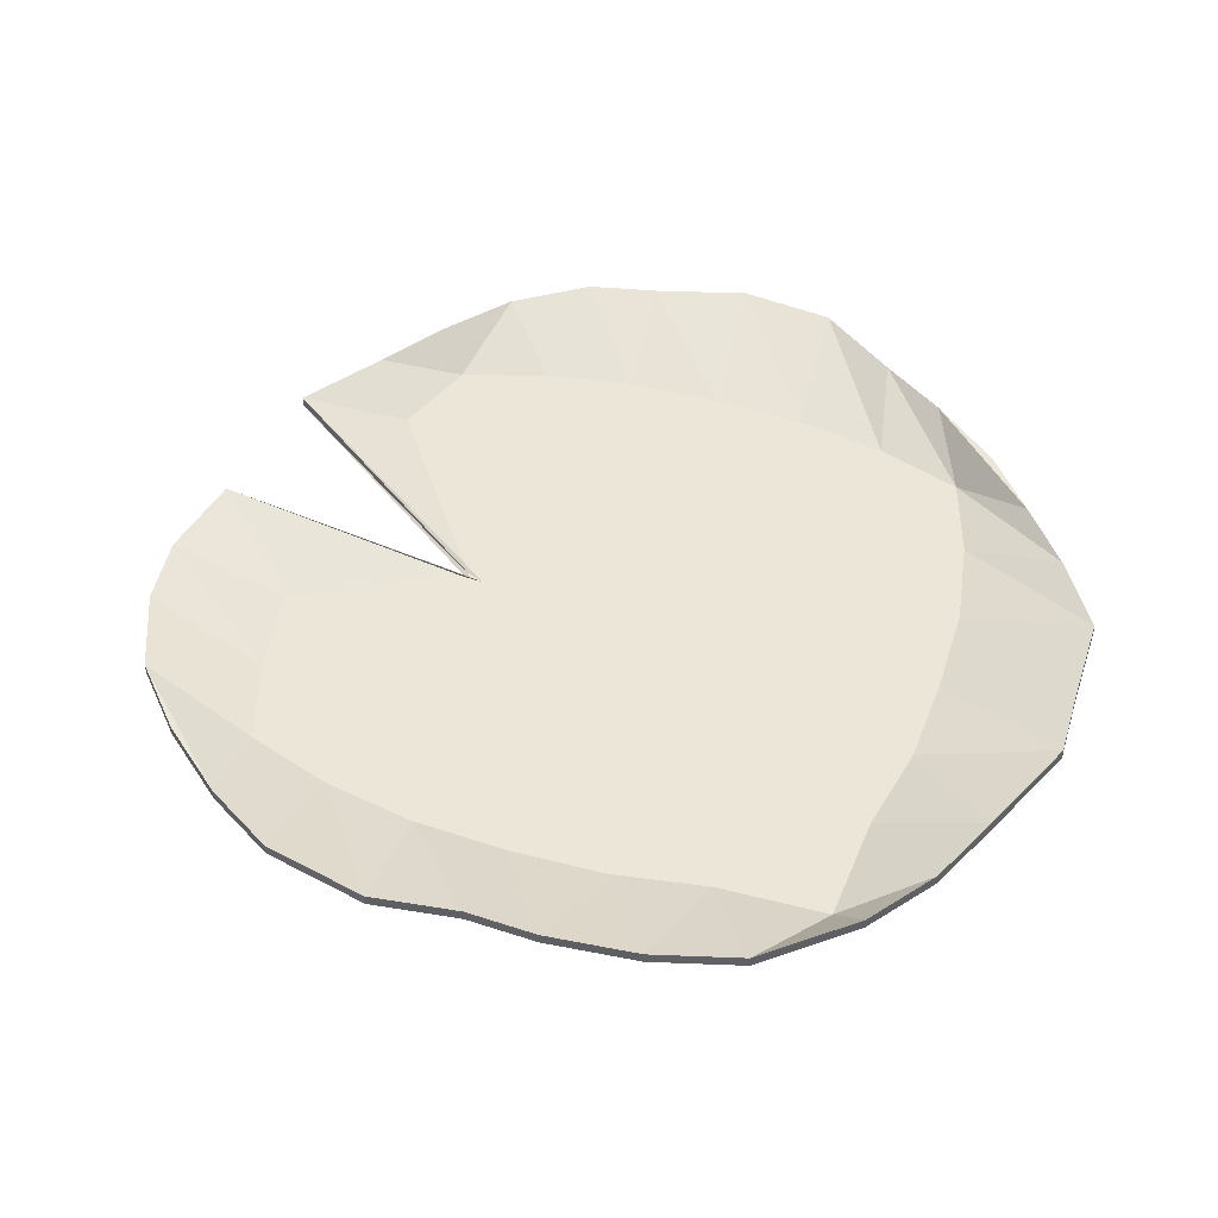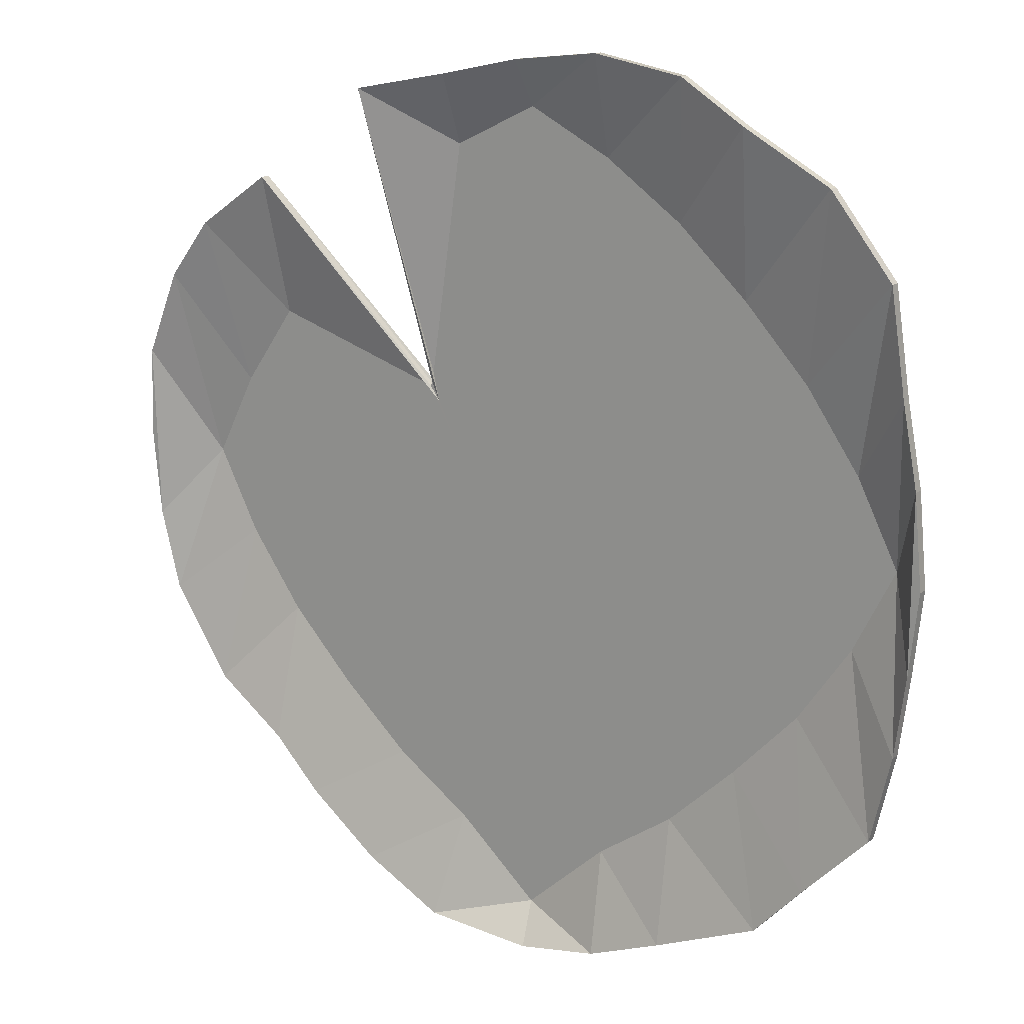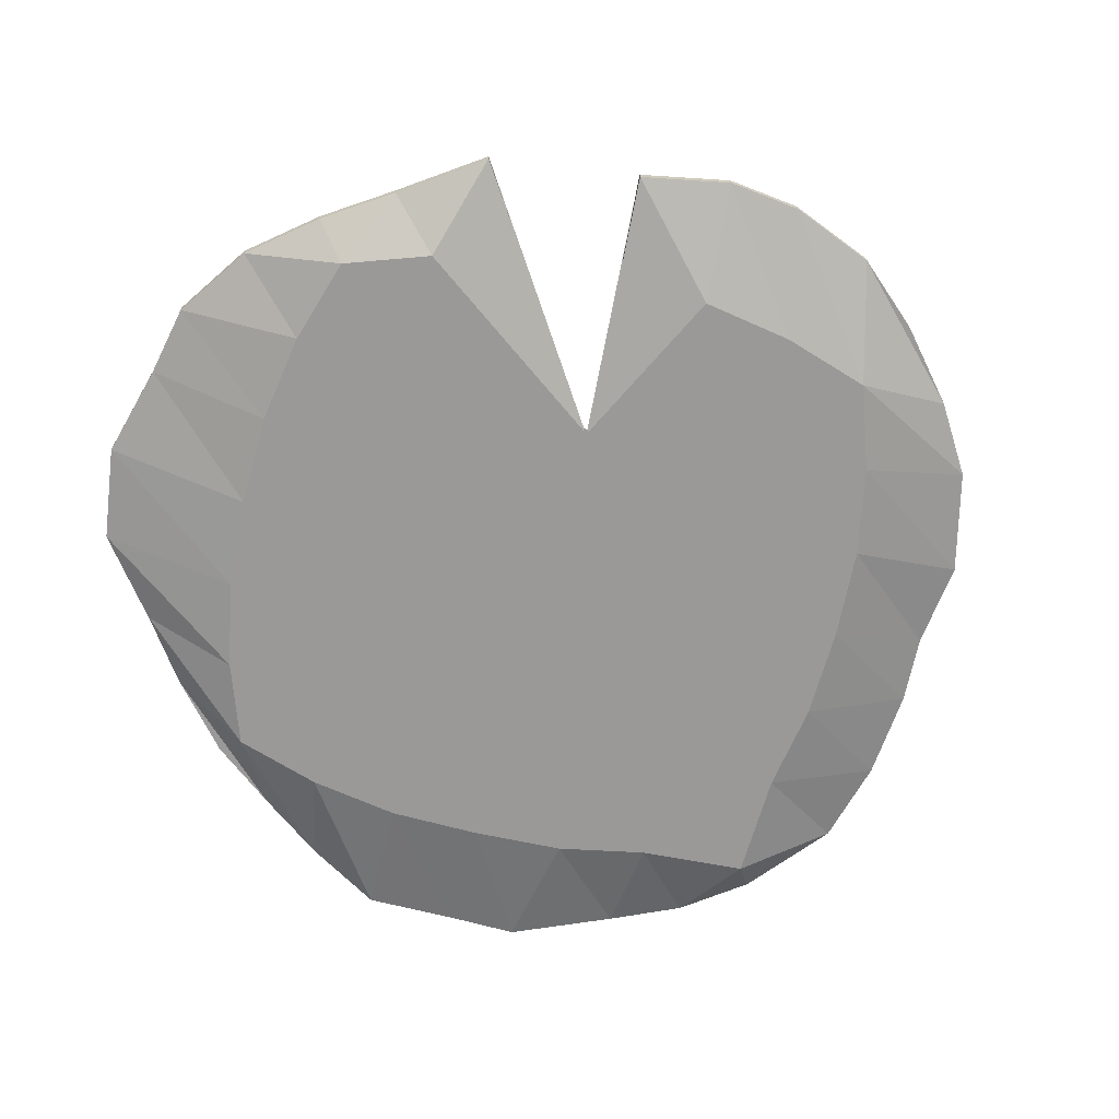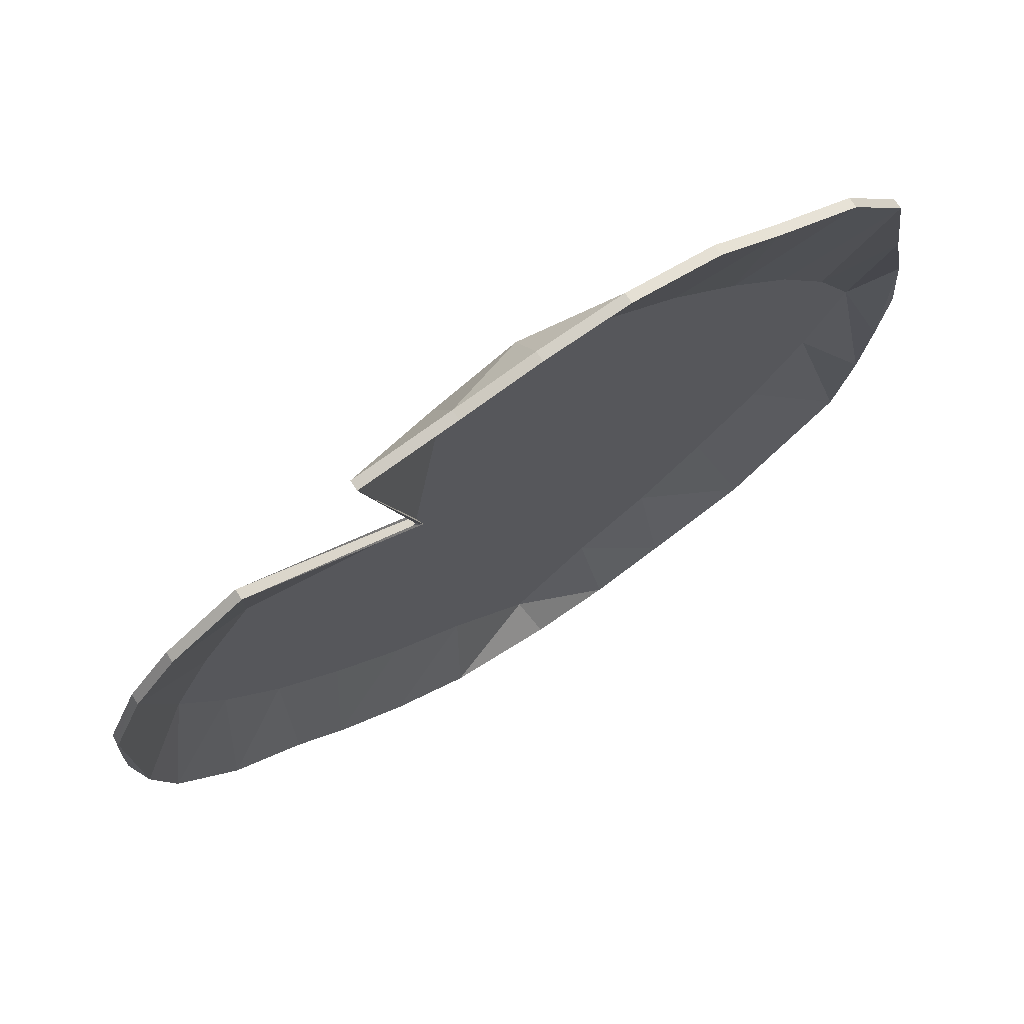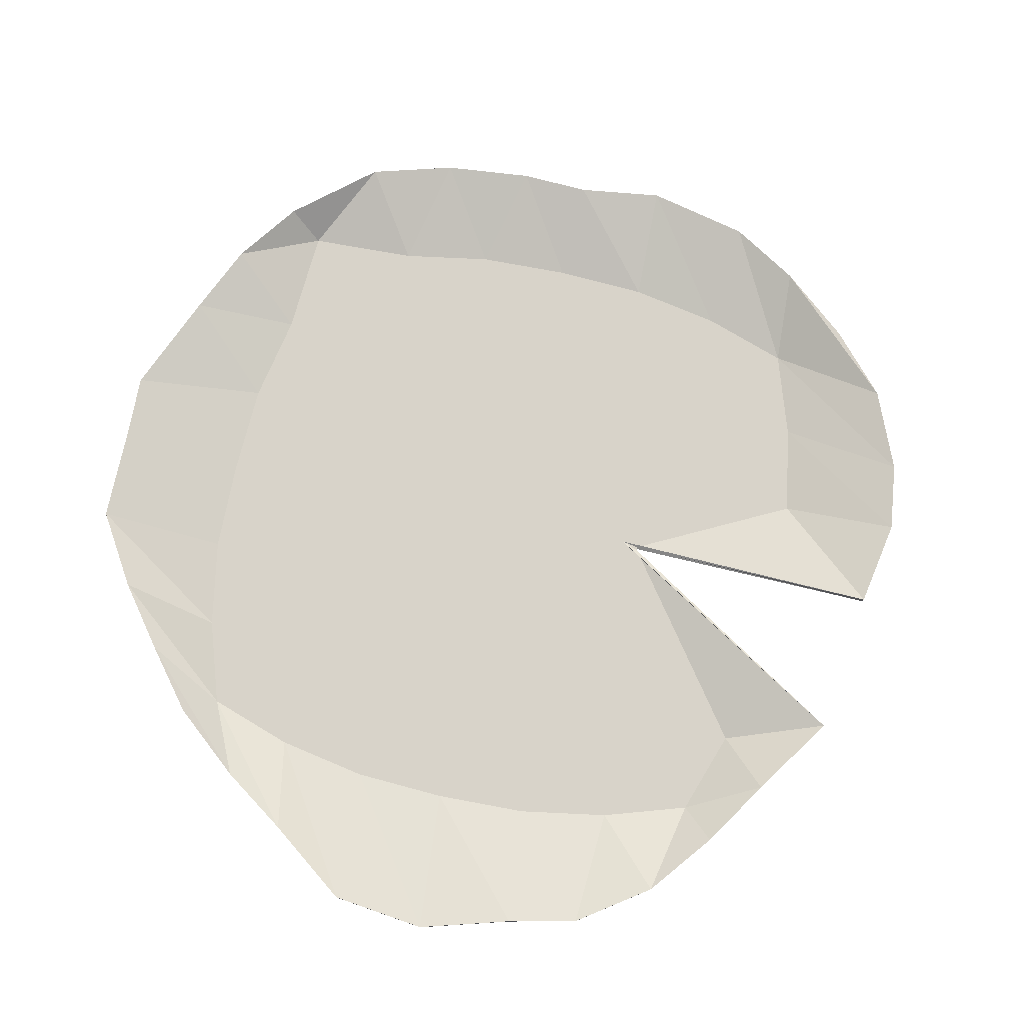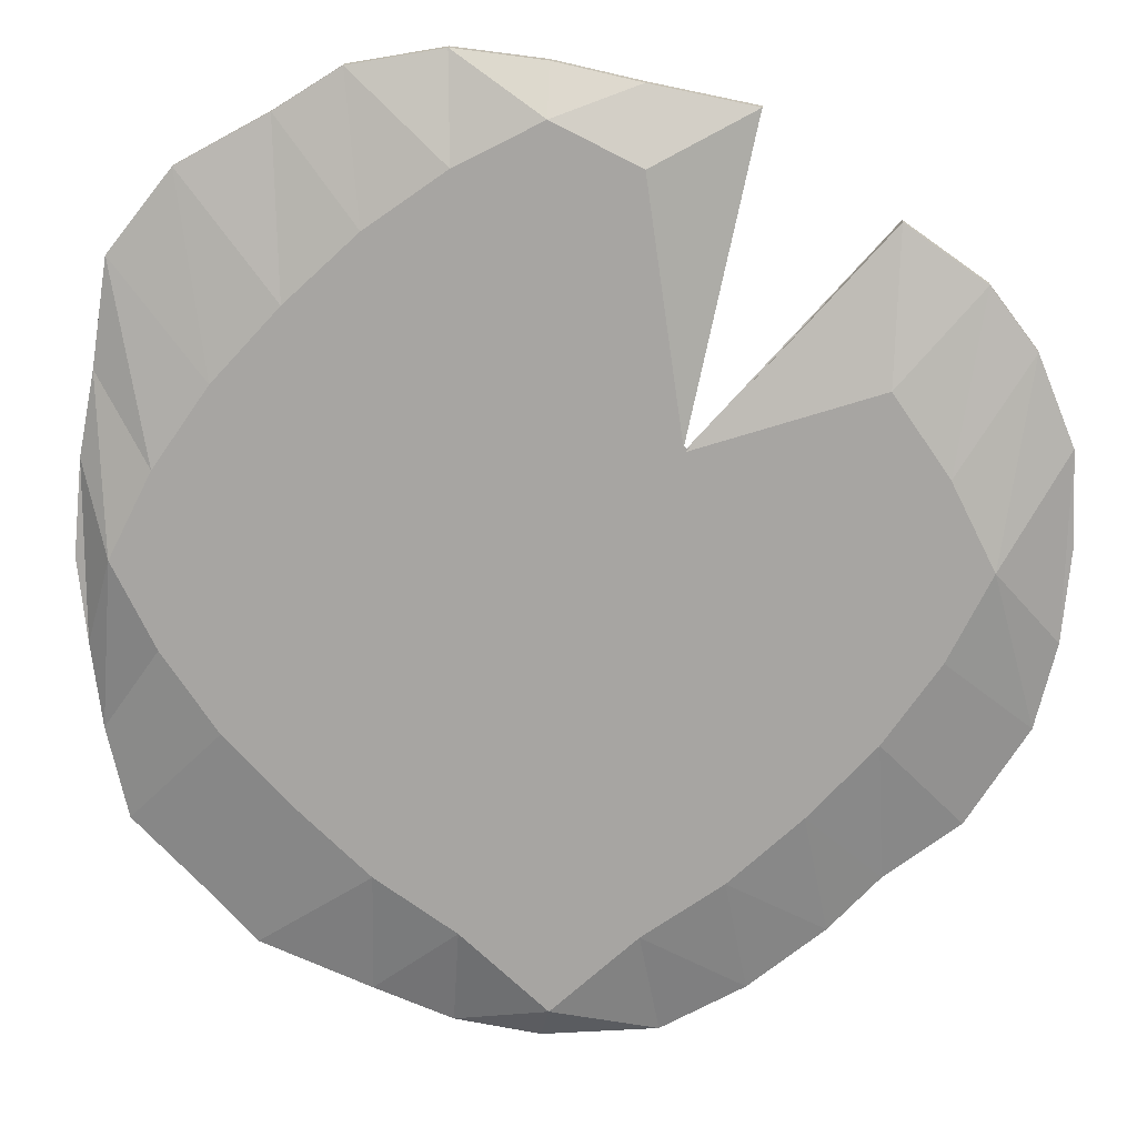
<metadata>
{"format":"obj","ext":"obj","renderer":"f3d","projection":"perspective","resolution":1024,"background":"white","views":[{"elev":46.2,"azim":153.8,"up":"+Y"},{"elev":16.5,"azim":-146.9,"up":"+Z"},{"elev":-69.1,"azim":31.5,"up":"+Y"},{"elev":72.9,"azim":147.1,"up":"+Z"},{"elev":76.0,"azim":-32.2,"up":"+Y"},{"elev":15.6,"azim":3.2,"up":"+Z"}]}
</metadata>
<code>
v  9.545 0.9553 -8.575
v  12.84 2.353 -11.65
v  10.61 2.351 -14.04
v  2.75 1.897 21.05
v  -0.9639 0.4954 19.76
v  2.826 0.4939 17.87
v  2.735 0.4896 12.4
v  4.411 0.4854 6.891
v  -16.91 0.9605 -1.856
v  -16.9 0.9665 5.711
v  -14.39 0.9635 1.935
v  9.514 0.4843 5.62
v  12.54 0.4873 9.266
v  4.514 0.4852 6.744
v  -8.564 1.867 -17.16
v  -4.756 0.4691 -14.03
v  -8.311 0.4711 -11.58
v  -11.45 0.9663 5.63
v  -11.48 0.9716 12.45
v  -8.182 0.969 9.151
v  2.643 0.4788 -1.688
v  3.188 0.4835 4.324
v  -19.61 2.358 -5.665
v  -18.81 0.9635 1.933
v  -20.09 2.367 5.868
v  -20.49 2.364 1.715
v  -20.49 1.881 1.701
v  7.29 2.349 -16.71
v  10.61 1.869 -14.05
v  -4.574 0.4843 5.528
v  -0.9652 0.4815 1.921
v  -0.9197 0.4871 8.964
v  -4.661 0.4896 12.4
v  6.344 0.4711 -11.55
v  9.545 0.4734 -8.59
v  6.251 0.476 -5.296
v  12.46 0.9635 1.935
v  12.5 0.9577 -5.375
v  9.519 0.9605 -1.76
v  -13.41 1.868 -15.14
v  -11.48 0.4734 -8.59
v  -8.276 0.492 15.39
v  -11.48 0.4896 12.43
v  -8.182 0.4871 9.137
v  7.29 1.896 20.13
v  -1.012 0.476 -5.124
v  2.73 0.4734 -8.564
v  2.73 0.9553 -8.55
v  6.344 0.953 -11.53
v  2.81 0.9511 -14
v  -1.403 2.347 -19.12
v  -1.403 1.865 -19.13
v  -5.119 2.348 -18.5
v  -20.09 2.361 -2.001
v  4.044 0.9671 6.092
v  4.514 0.9673 6.758
v  4.411 0.9673 6.905
v  -18.69 1.873 -9.652
v  -14.47 0.4758 -5.425
v  -16.91 0.4785 -1.871
v  12.84 1.892 15.72
v  16.32 1.89 13.27
v  16.32 2.373 13.29
v  3.625 2.348 -18.72
v  7.29 1.867 -16.73
v  3.625 1.866 -18.74
v  7.29 2.378 20.14
v  14.98 0.4845 5.711
v  18.34 1.889 10.61
v  -19.39 2.37 9.533
v  4.044 0.4852 6.078
v  -11.88 2.378 19.87
v  -15.86 1.894 17.69
v  -11.88 1.895 19.86
v  16.1 1.873 -9.214
v  12.84 1.871 -11.67
v  3.188 0.9654 4.338
v  -0.9659 0.492 15.34
v  -15.86 2.376 17.71
v  -18.69 1.891 14.15
v  -11.45 0.9605 -1.765
v  -0.9676 0.9483 -17.44
v  -14.43 0.4873 9.23
v  -16.9 0.4845 5.697
v  -14.39 0.4815 1.921
v  -4.9 2.38 22.37
v  -9.002 1.897 21.66
v  -4.9 1.897 22.36
v  -5.119 1.866 -18.52
v  -8.564 2.349 -17.15
v  18.34 2.371 10.63
v  19.91 2.367 6.743
v  16.88 0.9635 1.937
v  -4.661 0.9716 12.42
v  -8.276 0.974 15.4
v  -4.742 0.9759 17.87
v  -9.002 2.379 21.67
v  -11.45 0.4843 5.615
v  -8.01 0.4815 1.874
v  12.84 2.374 15.74
v  12.54 0.9693 9.281
v  -20.09 1.885 5.854
v  -19.39 1.888 9.518
v  6.078 0.9635 1.981
v  6.251 0.9579 -5.281
v  2.643 0.9607 -1.673
v  18.77 1.876 -5.023
v  19.69 1.879 -1.359
v  16.88 0.4815 1.922
v  -18.69 2.373 14.16
v  -4.742 0.4939 17.86
v  -14.43 0.9693 9.245
v  14.98 0.9665 5.725
v  14.97 0.9605 -1.841
v  -0.9652 1.897 21.88
v  -18.69 2.355 -9.638
v  -11.45 0.4785 -1.78
v  2.75 2.379 21.06
v  16.1 2.355 -9.201
v  -8.182 0.9579 -5.281
v  -4.666 0.9553 -8.545
v  -8.311 0.953 -11.57
v  6.078 0.4815 1.966
v  -8.182 0.476 -5.296
v  18.77 2.358 -5.009
v  -14.47 0.9577 -5.411
v  2.81 0.4691 -14.01
v  -0.9676 0.4664 -17.45
v  19.69 2.361 -1.344
v  20.09 2.364 2.809
v  20.09 1.882 2.794
v  9.514 0.9663 5.635
v  -0.9659 0.953 -11.49
v  -4.756 0.9511 -14.01
v  -19.61 1.876 -5.68
v  -20.09 1.879 -2.015
v  12.5 0.4758 -5.39
v  9.519 0.4785 -1.775
v  -11.48 0.9553 -8.575
v  -15.64 2.352 -12.75
v  -8.01 0.9635 1.888
v  -4.574 0.9663 5.543
v  -0.9639 0.9774 19.78
v  2.826 0.9759 17.88
v  19.91 1.885 6.729
v  -0.9652 2.379 21.89
v  -13.41 2.351 -15.13
v  -15.64 1.87 -12.76
v  -18.81 0.4815 1.919
v  12.46 0.4815 1.921
v  -1.012 0.9579 -5.109
v  2.735 0.9716 12.41
v  -0.9652 0.9635 1.935
v  -0.9197 0.969 8.978
v  14.97 0.4785 -1.856
v  -0.9659 0.4711 -11.5
v  -0.9659 0.974 15.36
v  -4.666 0.4734 -8.559
g Obj_000005
f 1 2 3
f 4 5 6
f 7 8 6
f 9 10 11
f 12 13 14
f 15 16 17
f 18 19 20
f 21 12 22
f 23 24 9
f 24 10 9
f 25 26 27
f 28 3 29
f 7 30 31
f 30 32 33
f 34 35 36
f 37 38 39
f 40 17 41
f 42 43 44
f 45 6 8
f 21 46 47
f 48 49 50
f 51 52 53
f 54 26 25
f 55 56 57
f 58 59 60
f 61 62 63
f 64 65 66
f 54 25 24
f 4 45 67
f 68 69 62
f 24 70 10
f 8 71 45
f 72 73 74
f 2 75 76
f 57 56 77
f 32 7 78
f 79 80 73
f 81 11 18
f 29 3 76
f 64 51 82
f 83 84 85
f 86 87 88
f 89 15 90
f 91 92 93
f 94 95 96
f 87 97 74
f 44 98 99
f 100 101 56
f 70 102 103
f 104 105 106
f 76 3 2
f 107 108 109
f 70 103 110
f 88 87 111
f 71 61 100
f 11 112 18
f 91 93 113
f 113 93 114
f 39 1 105
f 113 114 37
f 71 100 55
f 22 14 8
f 5 4 115
f 58 23 116
f 98 85 117
f 61 63 100
f 64 28 65
f 4 67 118
f 85 60 59
f 2 119 75
f 84 83 80
f 120 121 122
f 83 43 73
f 123 21 36
f 18 112 19
f 78 6 5
f 41 124 117
f 45 71 55
f 114 125 119
f 116 9 126
f 14 61 71
f 67 55 57
f 127 128 66
f 74 97 72
f 129 130 131
f 127 34 47
f 56 132 77
f 51 66 52
f 133 82 134
f 19 79 72
f 135 136 54
f 35 137 138
f 126 139 140
f 141 20 142
f 23 54 24
f 143 118 144
f 145 130 92
f 8 7 22
f 101 113 37
f 86 146 143
f 132 37 39
f 120 122 139
f 92 129 93
f 92 130 129
f 93 125 114
f 139 122 147
f 60 85 84
f 65 29 34
f 73 80 83
f 16 15 89
f 98 44 43
f 59 58 148
f 84 149 60
f 118 115 4
f 150 138 137
f 10 110 112
f 112 79 19
f 63 91 113
f 99 30 44
f 107 75 119
f 104 39 105
f 128 89 52
f 37 114 38
f 138 150 12
f 151 133 121
f 124 41 17
f 148 140 40
f 111 5 88
f 41 148 40
f 66 65 127
f 95 97 96
f 70 25 102
f 93 129 125
f 111 42 33
f 147 15 40
f 69 92 91
f 152 153 142
f 105 1 49
f 65 28 29
f 19 72 95
f 142 94 154
f 13 62 61
f 87 74 42
f 85 98 83
f 6 45 4
f 1 3 49
f 76 75 137
f 20 19 95
f 106 48 151
f 142 120 81
f 155 109 68
f 147 90 15
f 81 139 126
f 138 36 35
f 49 28 50
f 68 150 155
f 121 134 122
f 156 16 128
f 42 111 87
f 134 53 90
f 43 42 74
f 150 68 13
f 112 110 79
f 33 78 111
f 49 3 28
f 116 126 140
f 31 22 7
f 20 94 142
f 103 80 110
f 35 34 29
f 152 157 144
f 31 124 158
f 103 102 149
f 47 156 127
f 96 97 86
f 34 127 65
f 55 100 56
f 126 11 81
f 50 64 82
f 142 153 120
f 58 135 23
f 154 94 157
f 20 95 94
f 62 69 91
f 143 146 118
f 135 54 23
f 14 22 12
f 79 110 80
f 17 40 15
f 60 135 58
f 53 89 90
f 86 97 87
f 50 82 133
f 132 39 104
f 46 158 156
f 133 134 121
f 125 129 108
f 148 116 140
f 137 35 76
f 140 147 40
f 155 137 75
f 106 105 48
f 100 63 101
f 69 145 92
f 95 72 97
f 118 67 144
f 38 119 2
f 59 117 85
f 102 27 136
f 124 31 30
f 146 88 115
f 149 84 103
f 71 8 14
f 136 149 102
f 107 119 125
f 52 66 128
f 78 33 32
f 44 33 42
f 10 70 110
f 56 101 132
f 152 144 57
f 89 128 16
f 109 145 69
f 61 14 13
f 30 117 124
f 136 27 26
f 12 123 138
f 128 127 156
f 29 76 35
f 39 38 1
f 36 138 123
f 96 86 143
f 139 147 140
f 57 77 152
f 25 27 102
f 137 155 150
f 62 13 68
f 33 44 30
f 80 103 84
f 153 106 121
f 154 157 152
f 11 10 112
f 17 158 124
f 141 18 20
f 38 2 1
f 43 83 98
f 114 119 38
f 157 96 143
f 81 18 141
f 125 108 107
f 53 52 89
f 77 132 106
f 82 51 53
f 45 55 67
f 117 59 41
f 158 17 16
f 105 49 48
f 151 48 133
f 135 60 149
f 28 64 50
f 101 37 132
f 24 25 70
f 77 106 153
f 9 11 126
f 82 53 134
f 149 136 135
f 148 41 59
f 62 91 63
f 6 78 7
f 5 111 78
f 157 143 144
f 117 99 98
f 115 88 5
f 81 120 139
f 146 86 88
f 51 64 66
f 122 90 147
f 145 109 108
f 63 113 101
f 116 23 9
f 36 47 34
f 109 155 107
f 72 79 73
f 156 47 46
f 108 131 145
f 22 31 21
f 134 90 122
f 13 12 150
f 94 96 157
f 75 107 155
f 129 131 108
f 16 156 158
f 152 77 153
f 158 21 31
f 153 121 120
f 69 68 109
f 47 36 21
f 48 50 133
f 144 67 57
f 74 73 43
f 58 116 148
f 118 146 115
f 136 26 54
f 145 131 130

</code>
